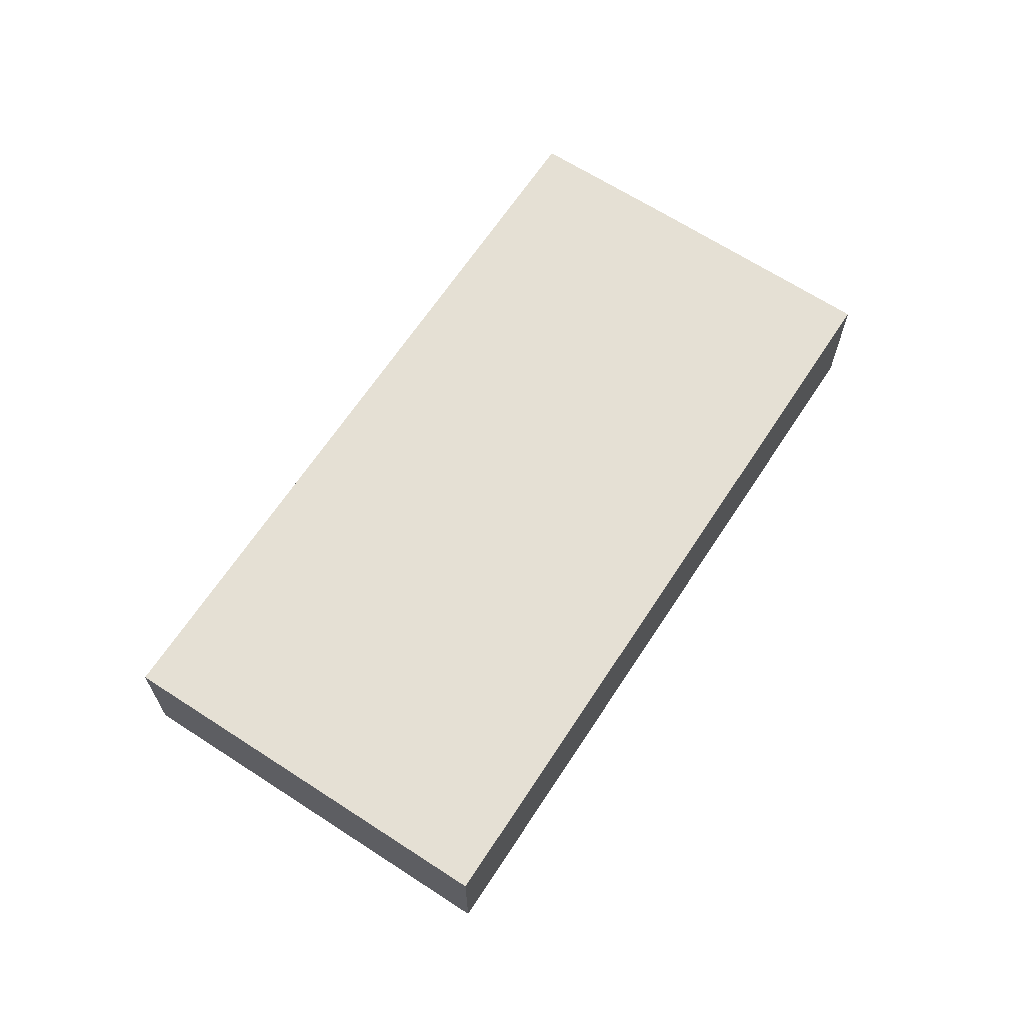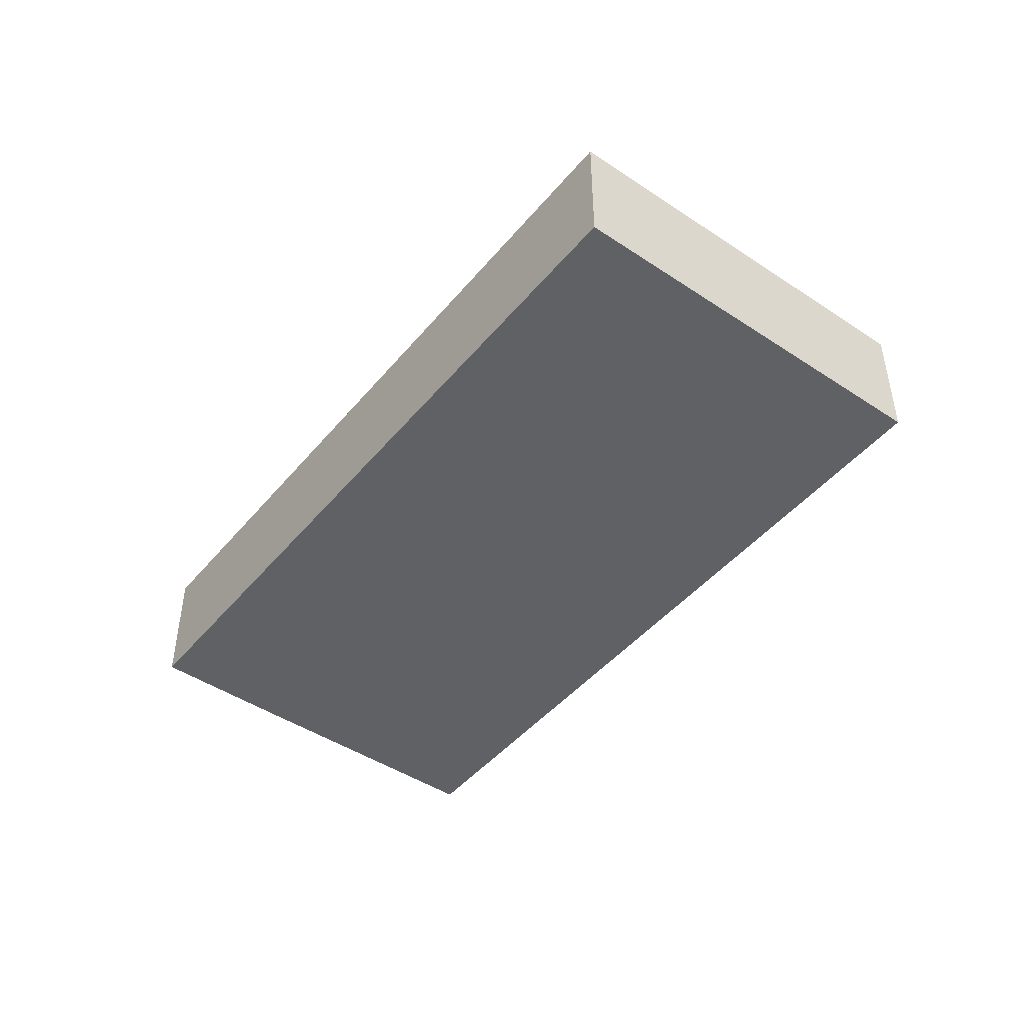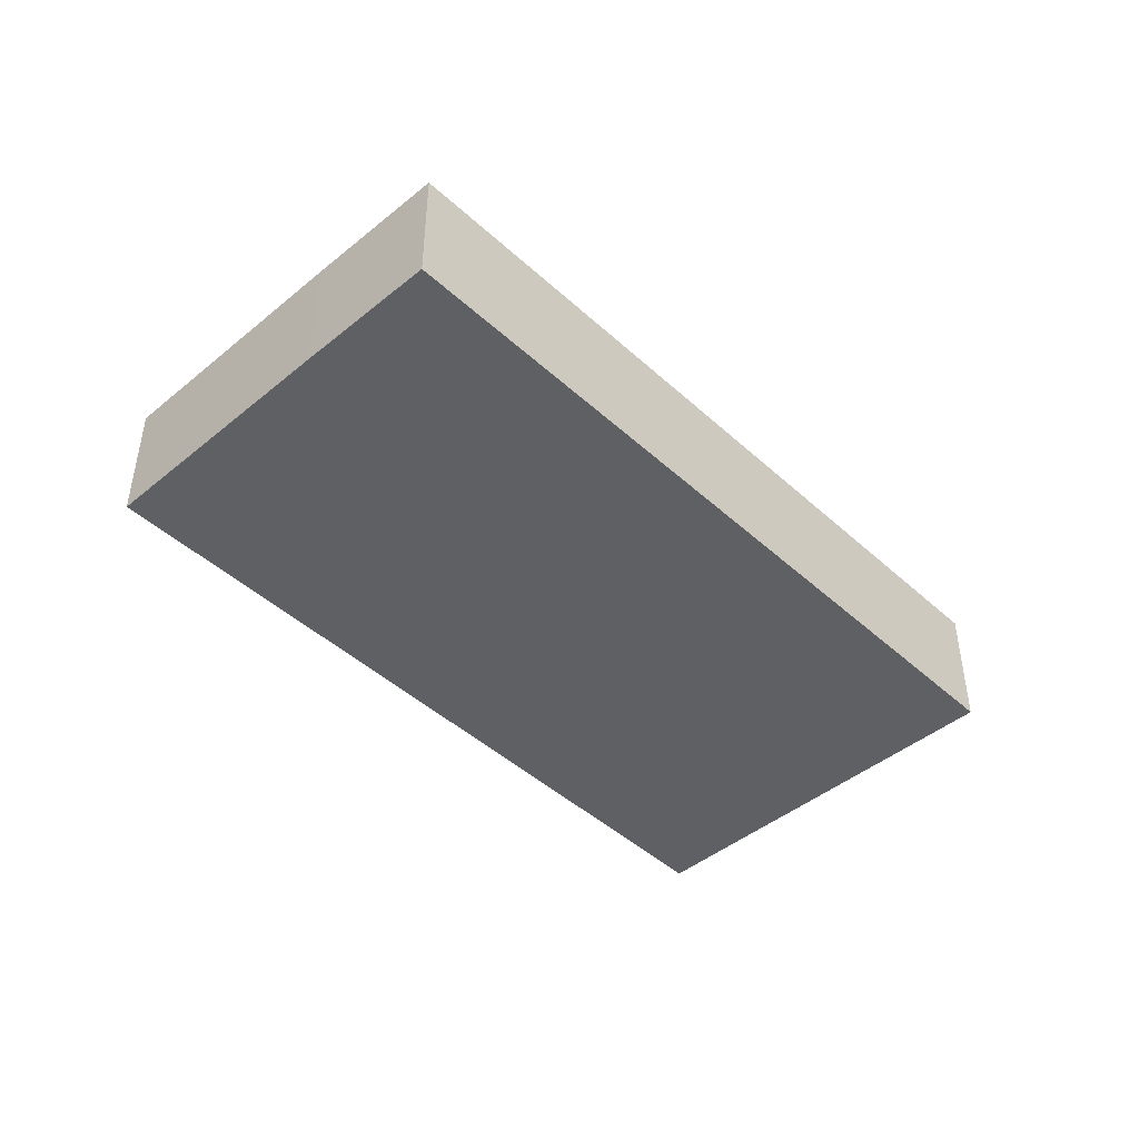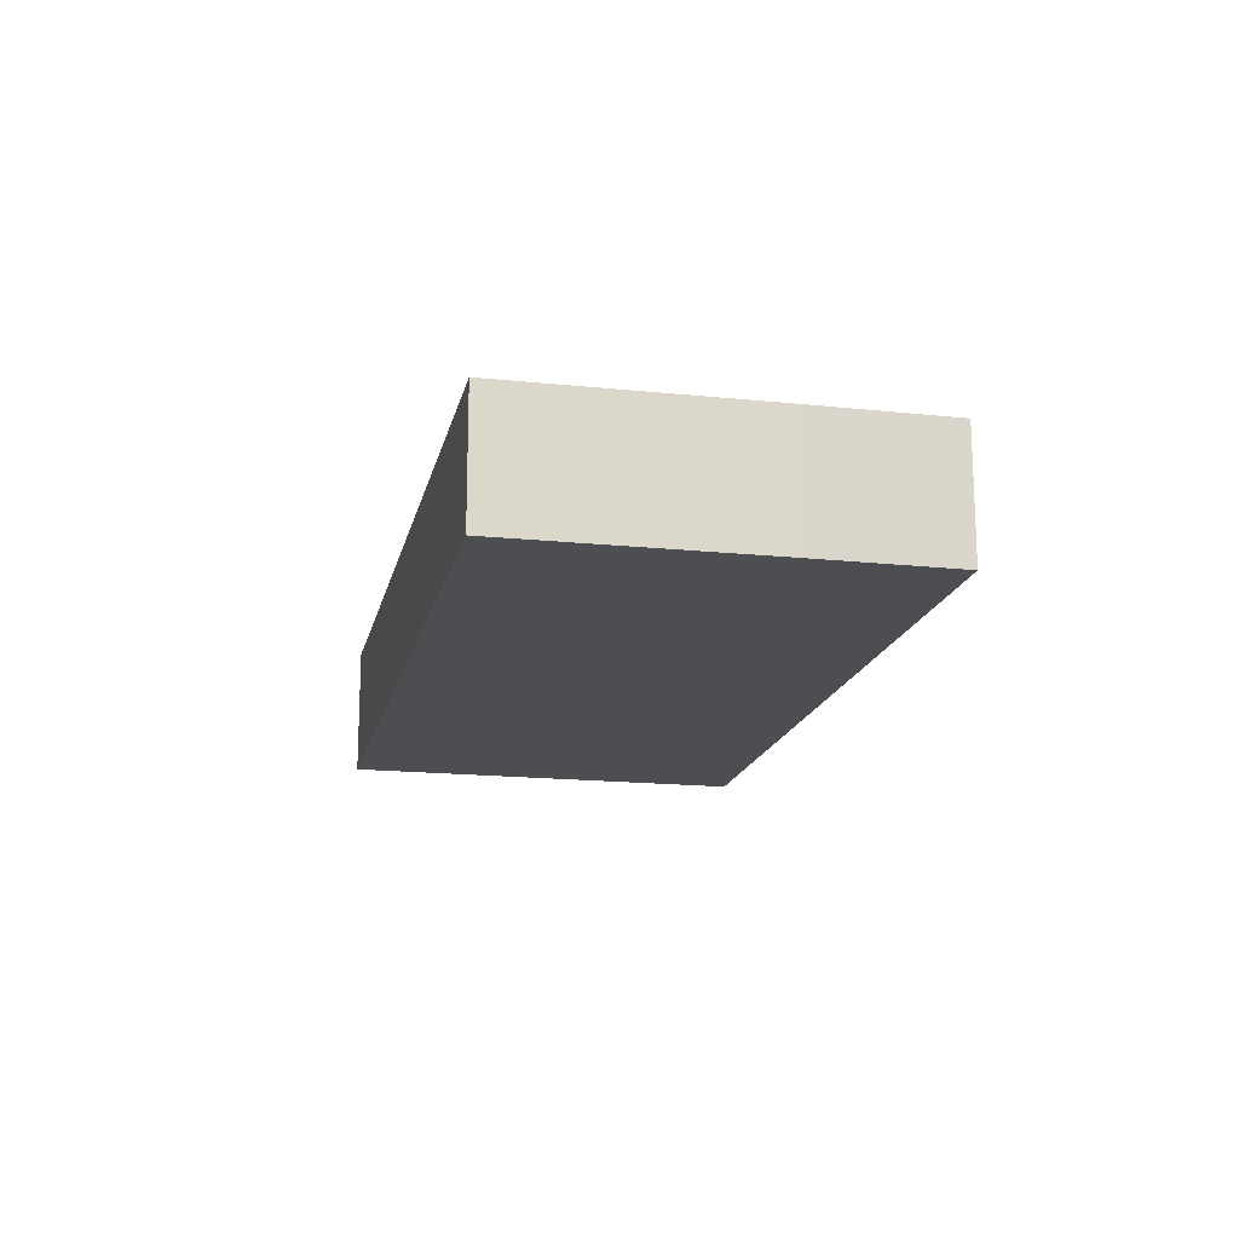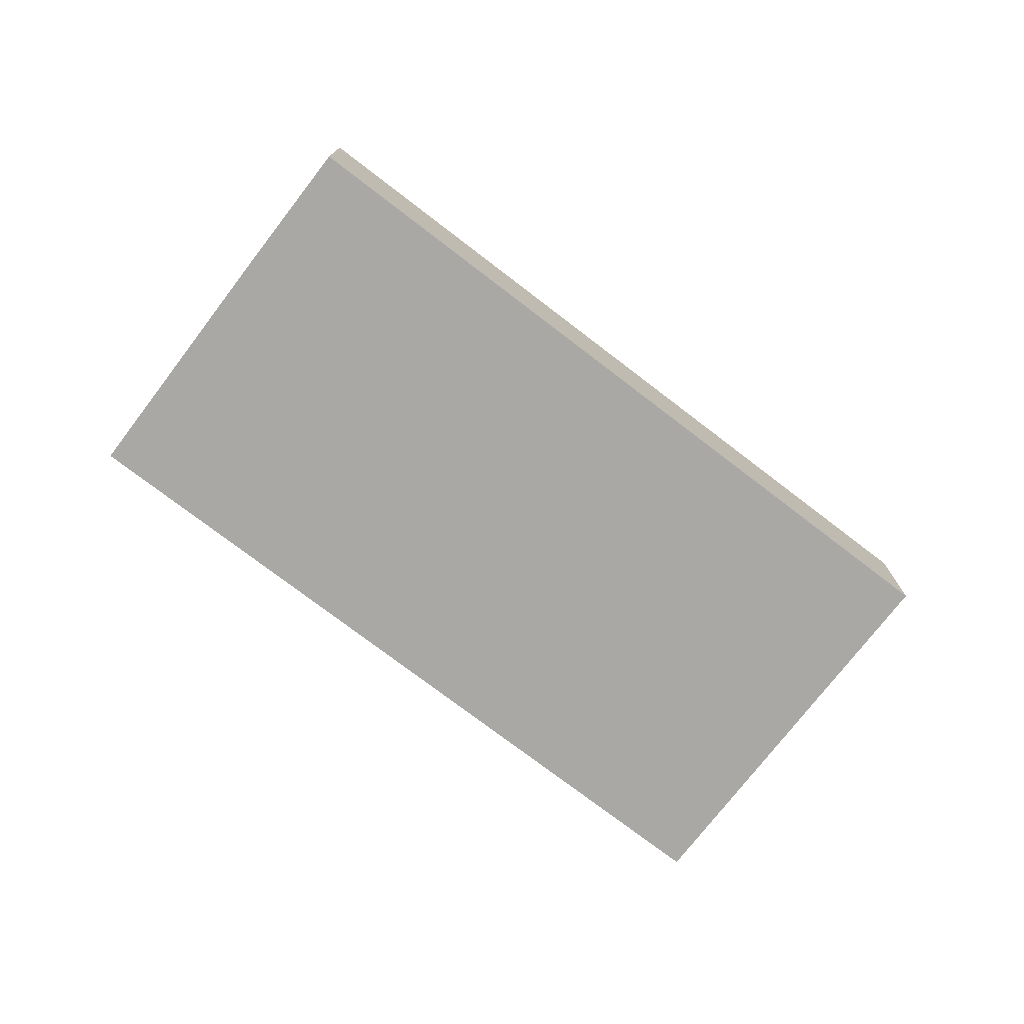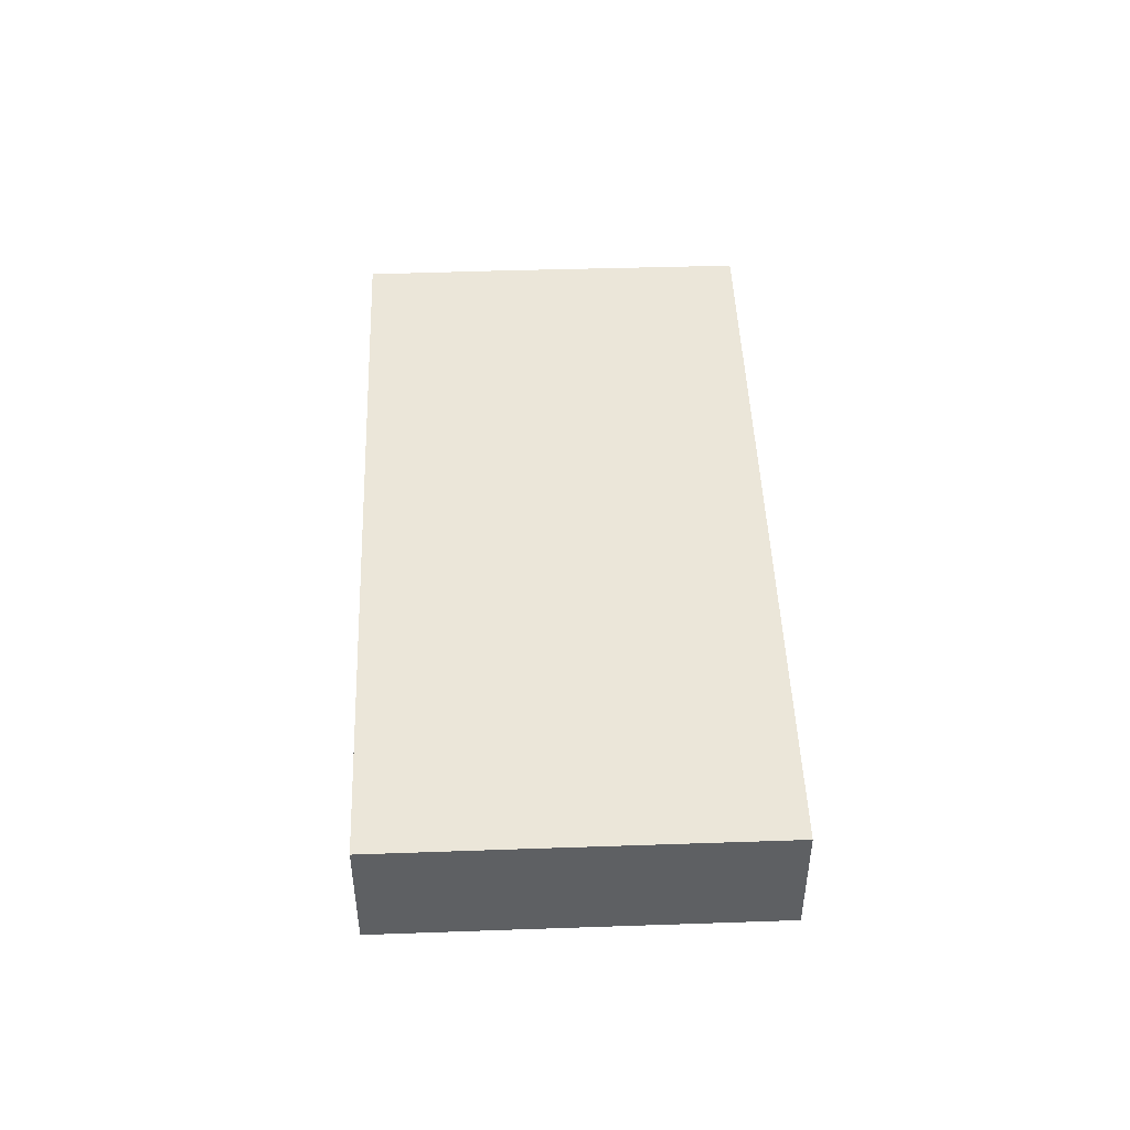
<metadata>
{"format":"obj","ext":"obj","renderer":"f3d","projection":"perspective","resolution":1024,"background":"white","views":[{"elev":65.8,"azim":-36.1,"up":"+Y"},{"elev":-45.9,"azim":-106.6,"up":"+Y"},{"elev":-45.0,"azim":154.2,"up":"+Y"},{"elev":-16.8,"azim":98.6,"up":"+Y"},{"elev":-75.0,"azim":163.2,"up":"+Y"},{"elev":47.3,"azim":-71.5,"up":"+Y"}]}
</metadata>
<code>
v  0 5.02 3.074e-16
v  30.9 5.02 -6.312
v  29.12 5.02 -10.96
v  31.15 5.02 -5.663
v  34.73 5.02 3.92
v  2.03 5.02 5.344
v  5.652 5.02 14.92
v  5.652 -9.135e-16 14.92
v  34.73 -2.4e-16 3.92
v  31.15 3.468e-16 -5.663
v  30.9 3.865e-16 -6.312
v  29.12 6.712e-16 -10.96
v  0 0 0
v  2.03 -3.272e-16 5.344
g defaultobject
f 1 2 3
f 2 1 4
f 4 1 5
f 5 1 6
f 5 6 7
f 8 5 7
f 5 8 9
f 9 4 5
f 4 9 10
f 4 10 2
f 2 10 3
f 3 10 11
f 3 11 12
f 12 1 3
f 1 12 13
f 6 8 7
f 8 6 14
f 14 6 1
f 14 1 13
f 11 13 12
f 13 11 14
f 14 11 10
f 14 10 9
f 14 9 8

</code>
